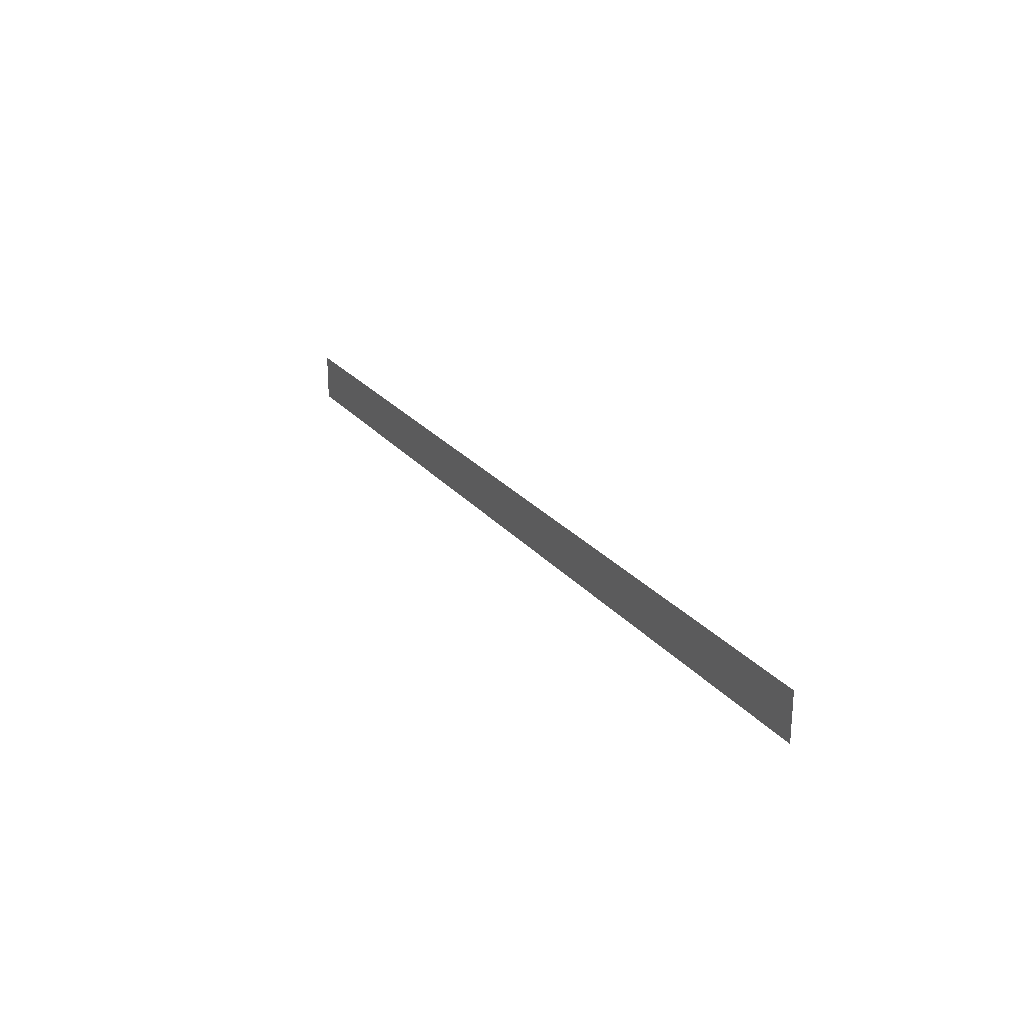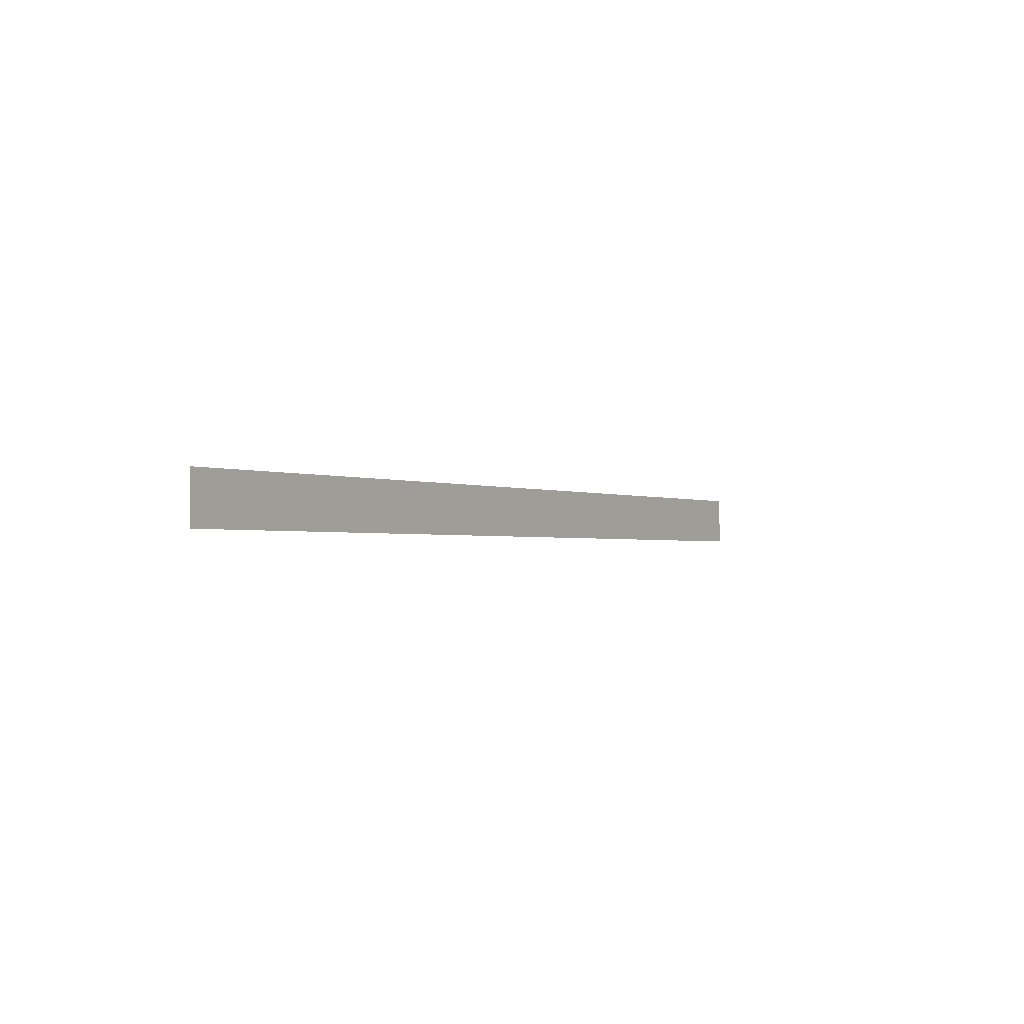
<metadata>
{"format":"obj","ext":"obj","renderer":"f3d","projection":"perspective","resolution":1024,"background":"white","views":[{"elev":23.9,"azim":61.1,"up":"+Y"},{"elev":-1.7,"azim":-56.7,"up":"+Y"}]}
</metadata>
<code>
v -100 0 0
v 100 0 0
v 100 10.65 0
v -100 10.65 0
f 3 4 1 2

</code>
